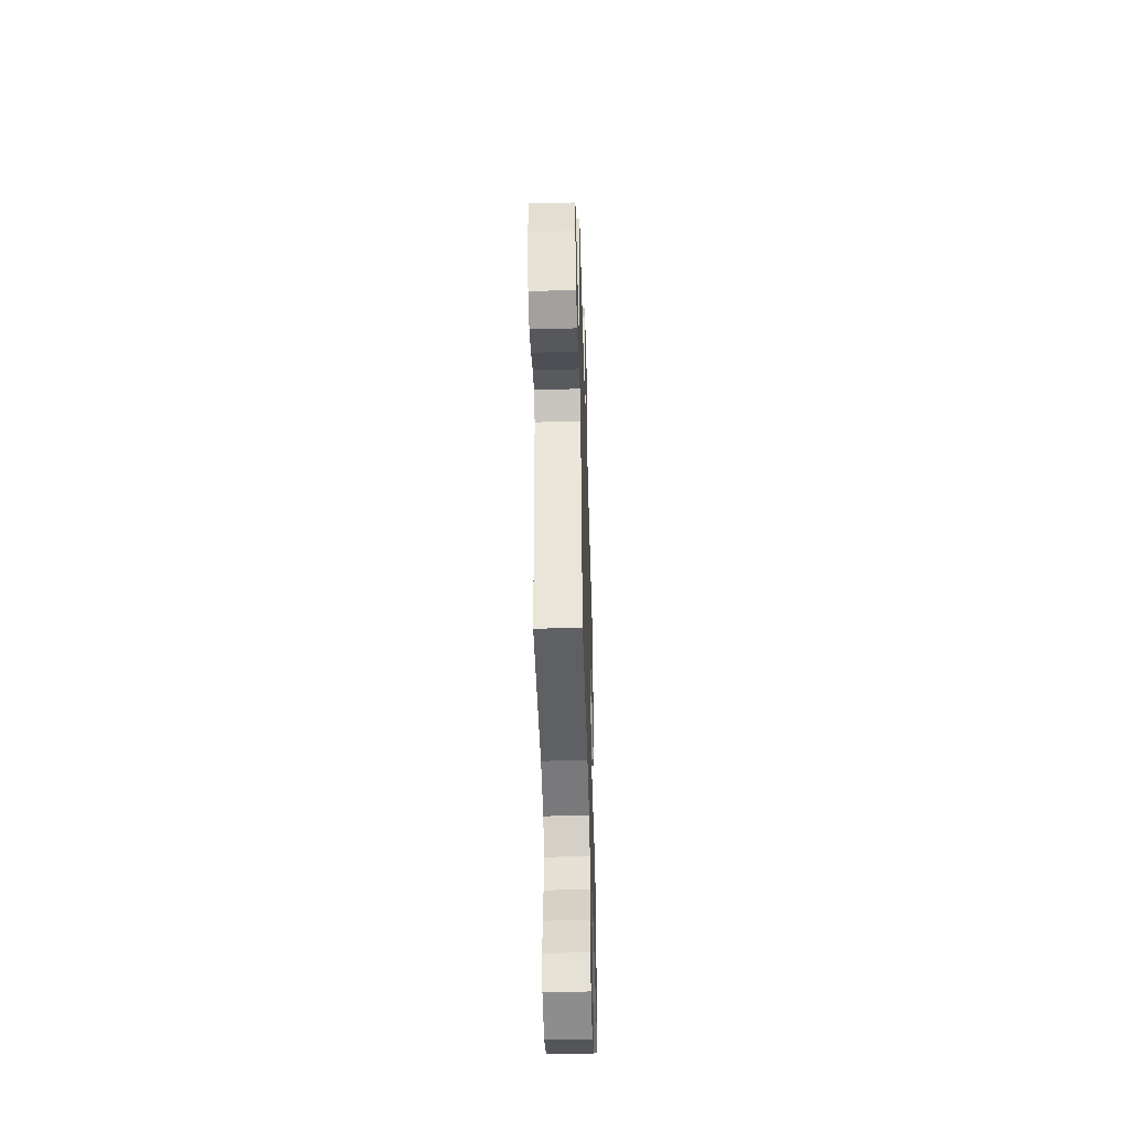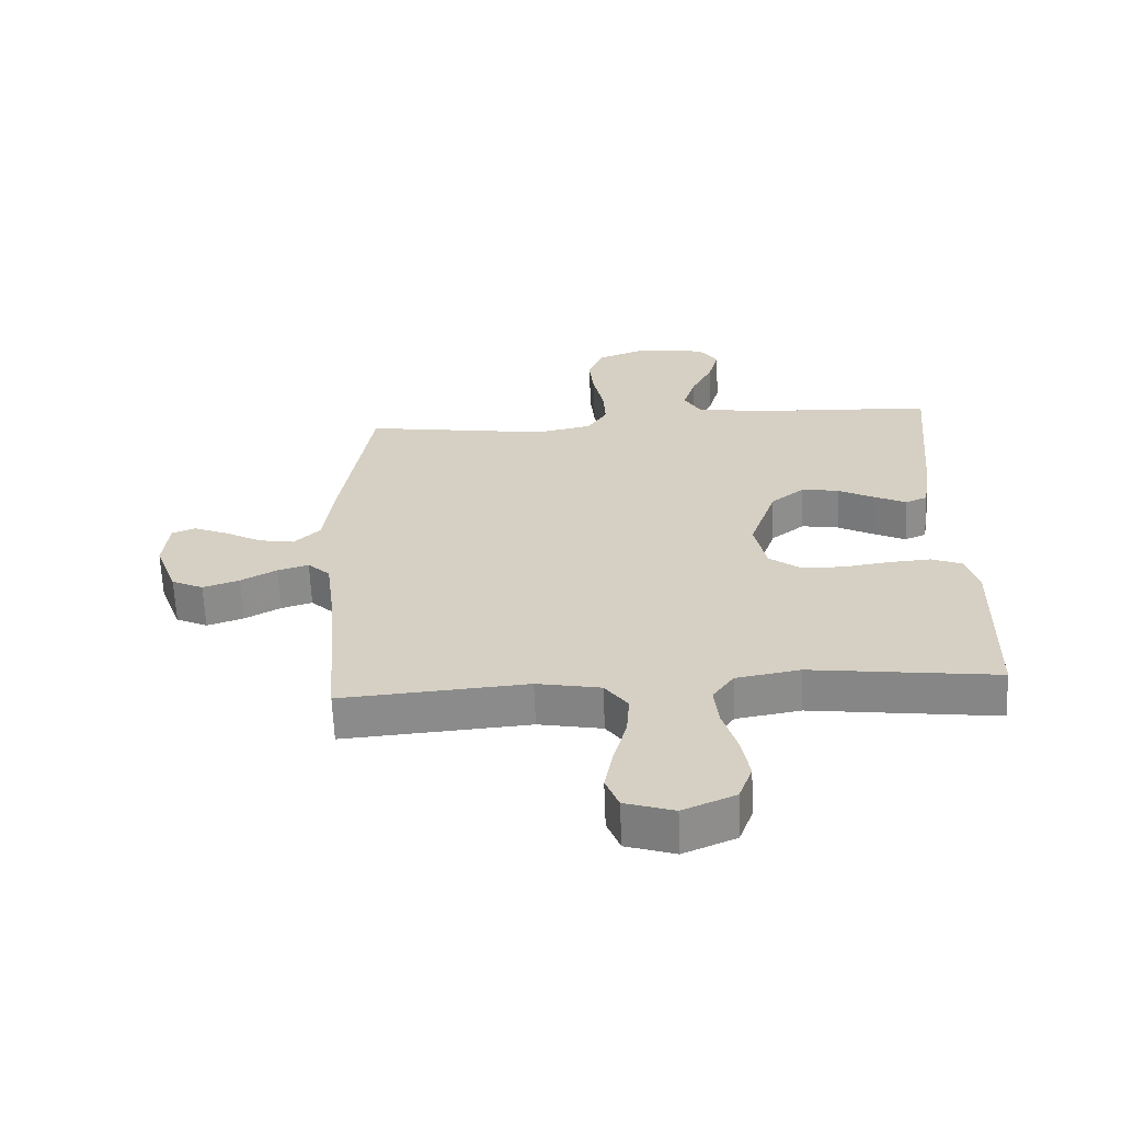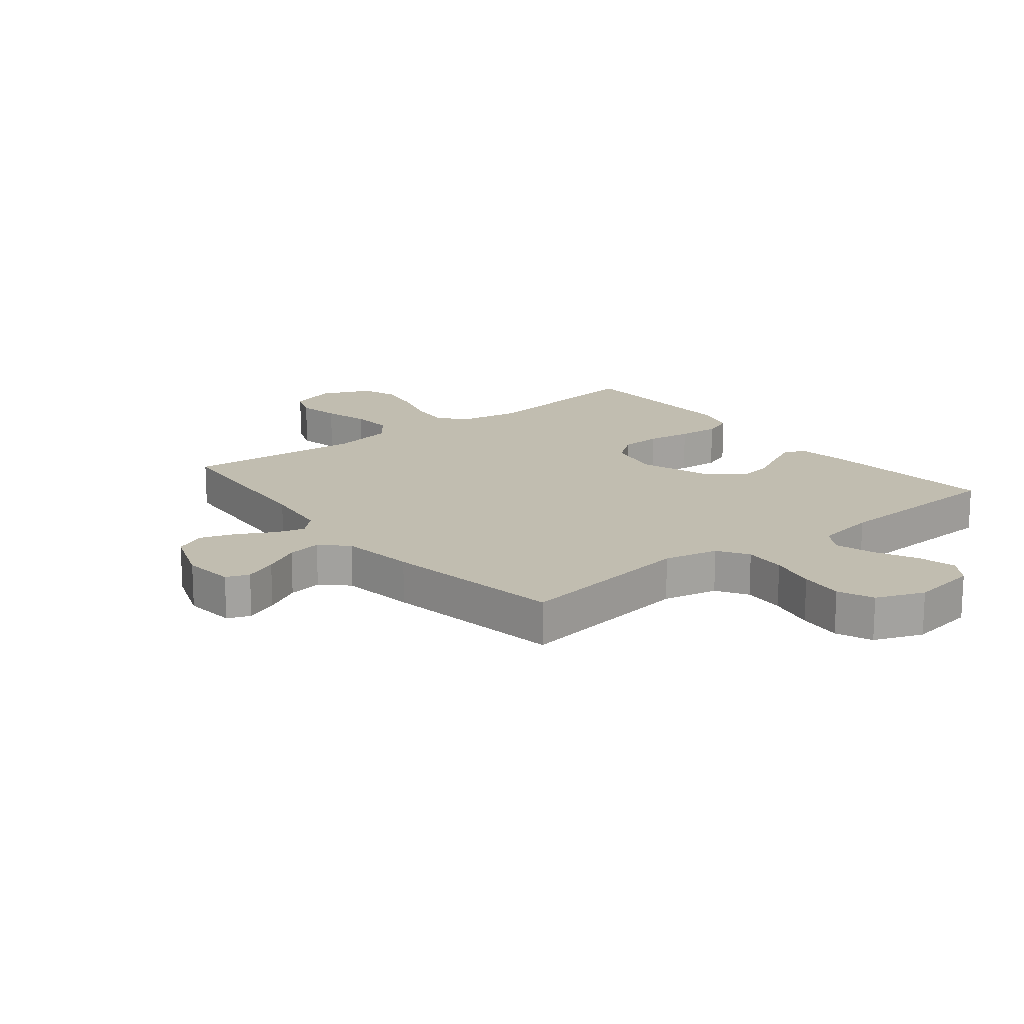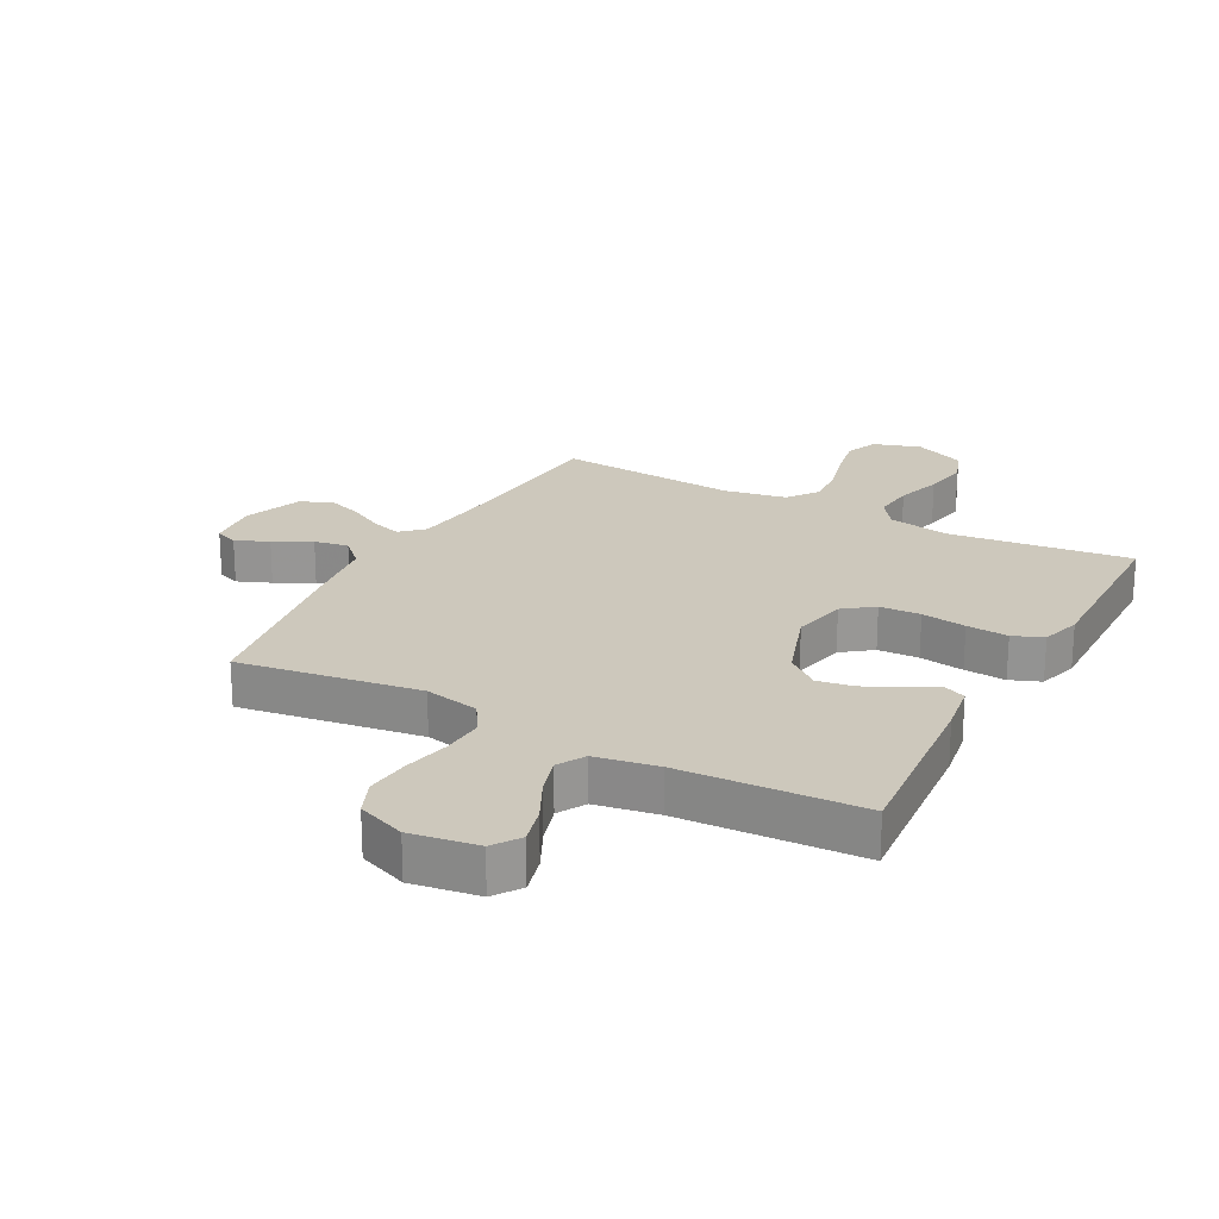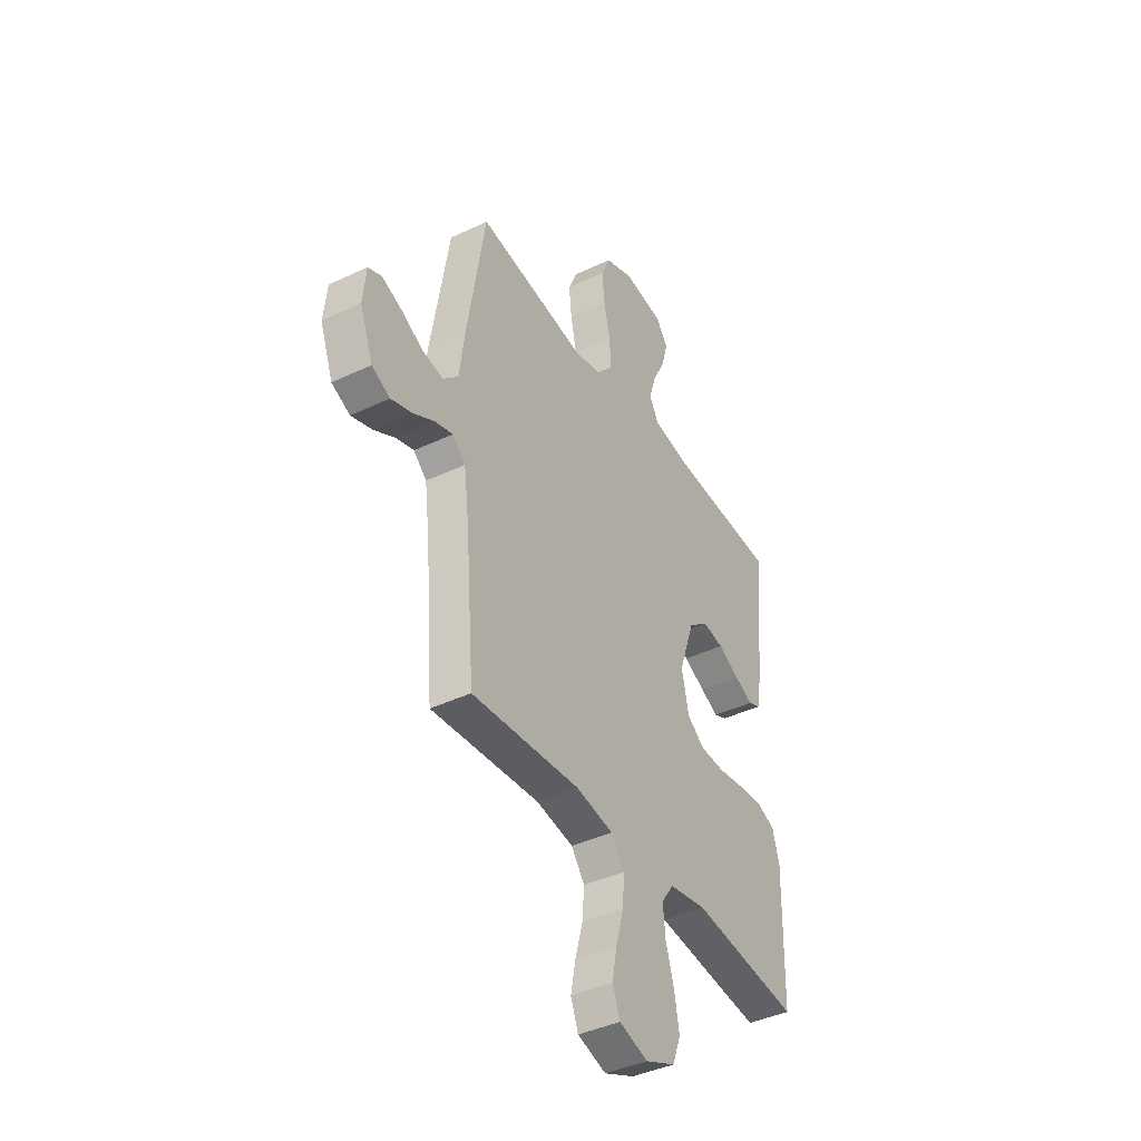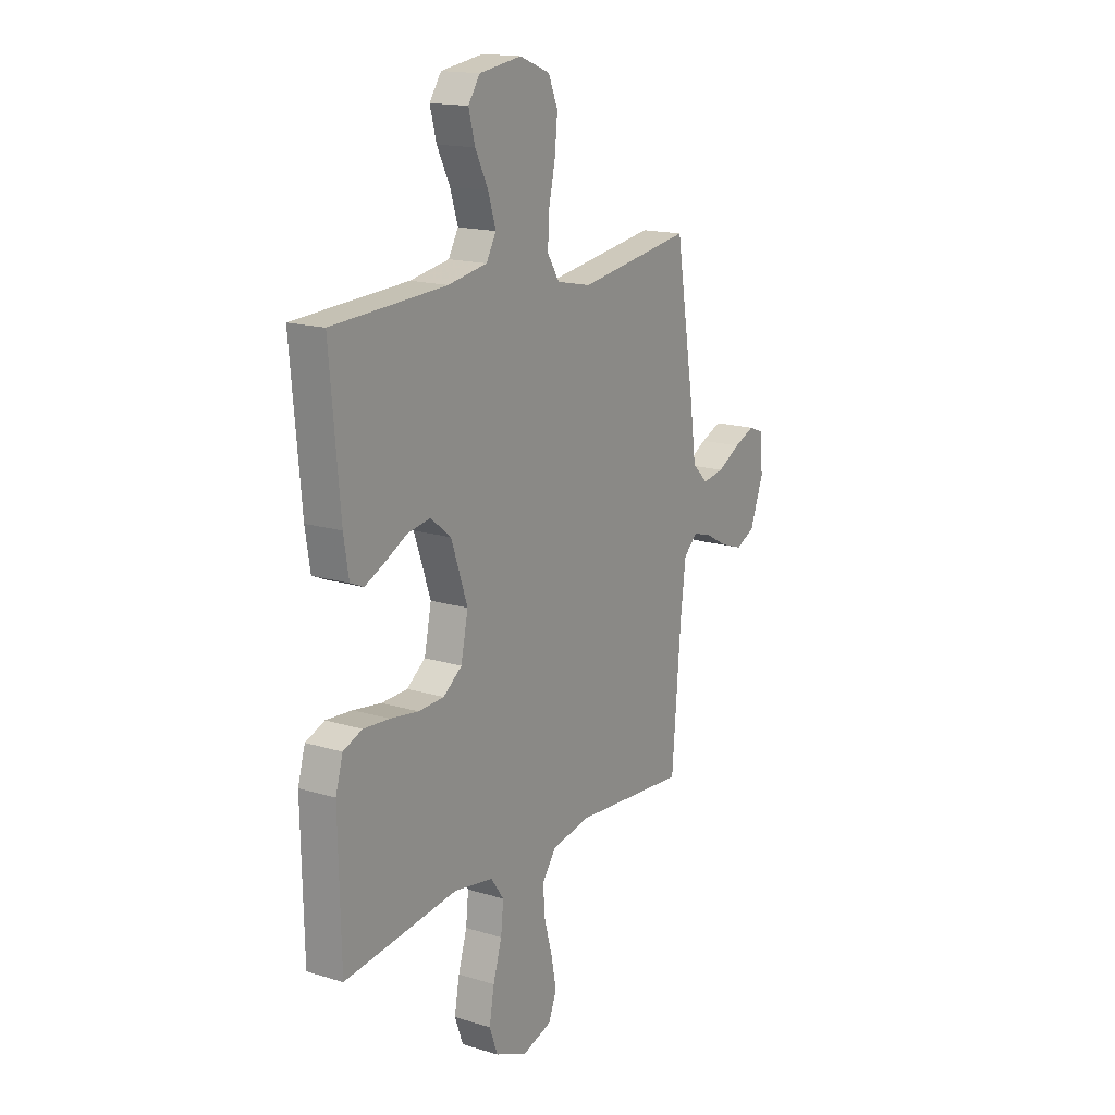
<metadata>
{"format":"obj","ext":"obj","renderer":"f3d","projection":"perspective","resolution":1024,"background":"white","views":[{"elev":-47.2,"azim":-88.3,"up":"+Z"},{"elev":-63.4,"azim":2.3,"up":"+Z"},{"elev":16.7,"azim":-38.5,"up":"+Y"},{"elev":22.2,"azim":28.4,"up":"+Y"},{"elev":-40.8,"azim":-59.8,"up":"+Z"},{"elev":16.3,"azim":122.2,"up":"+Z"}]}
</metadata>
<code>
v 0.5 0.07 0.5
v 0.473 0.07 0.2
v 0.46 0.07 0.118
v 0.425 0.07 0.103
v 0.374 0.07 0.127
v 0.315 0.07 0.158
v 0.255 0.07 0.168
v 0.201 0.07 0.125
v 0.158 0.07 0
v 0.177 0.07 -0.09
v 0.226 0.07 -0.127
v 0.294 0.07 -0.13
v 0.368 0.07 -0.119
v 0.437 0.07 -0.114
v 0.487 0.07 -0.134
v 0.506 0.07 -0.2
v 0.5 0.07 -0.5
v 0.2 0.07 -0.463
v 0.097 0.07 -0.481
v 0.063 0.07 -0.529
v 0.07 0.07 -0.596
v 0.093 0.07 -0.672
v 0.106 0.07 -0.745
v 0.084 0.07 -0.805
v 0 0.07 -0.841
v -0.079 0.07 -0.816
v -0.1 0.07 -0.762
v -0.086 0.07 -0.691
v -0.065 0.07 -0.615
v -0.06 0.07 -0.546
v -0.097 0.07 -0.496
v -0.2 0.07 -0.477
v -0.5 0.07 -0.5
v -0.524 0.07 -0.2
v -0.538 0.07 -0.088
v -0.574 0.07 -0.054
v -0.624 0.07 -0.069
v -0.682 0.07 -0.101
v -0.741 0.07 -0.121
v -0.792 0.07 -0.097
v -0.828 0.07 0
v -0.819 0.07 0.086
v -0.781 0.07 0.101
v -0.726 0.07 0.078
v -0.665 0.07 0.045
v -0.608 0.07 0.035
v -0.566 0.07 0.076
v -0.549 0.07 0.2
v -0.5 0.07 0.5
v -0.2 0.07 0.455
v -0.109 0.07 0.474
v -0.077 0.07 0.525
v -0.081 0.07 0.595
v -0.098 0.07 0.673
v -0.105 0.07 0.746
v -0.08 0.07 0.805
v 0 0.07 0.836
v 0.111 0.07 0.819
v 0.142 0.07 0.774
v 0.125 0.07 0.711
v 0.091 0.07 0.643
v 0.071 0.07 0.579
v 0.097 0.07 0.533
v 0.2 0.07 0.515
v 0.5 0 0.5
v 0.473 0 0.2
v 0.46 0 0.118
v 0.425 0 0.103
v 0.374 0 0.127
v 0.315 0 0.158
v 0.255 0 0.168
v 0.201 0 0.125
v 0.158 0 0
v 0.177 0 -0.09
v 0.226 0 -0.127
v 0.294 0 -0.13
v 0.368 0 -0.119
v 0.437 0 -0.114
v 0.487 0 -0.134
v 0.506 0 -0.2
v 0.5 0 -0.5
v 0.2 0 -0.463
v 0.097 0 -0.481
v 0.063 0 -0.529
v 0.07 0 -0.596
v 0.093 0 -0.672
v 0.106 0 -0.745
v 0.084 0 -0.805
v 0 0 -0.841
v -0.079 0 -0.816
v -0.1 0 -0.762
v -0.086 0 -0.691
v -0.065 0 -0.615
v -0.06 0 -0.546
v -0.097 0 -0.496
v -0.2 0 -0.477
v -0.5 0 -0.5
v -0.524 0 -0.2
v -0.538 0 -0.088
v -0.574 0 -0.054
v -0.624 0 -0.069
v -0.682 0 -0.101
v -0.741 0 -0.121
v -0.792 0 -0.097
v -0.828 0 0
v -0.819 0 0.086
v -0.781 0 0.101
v -0.726 0 0.078
v -0.665 0 0.045
v -0.608 0 0.035
v -0.566 0 0.076
v -0.549 0 0.2
v -0.5 0 0.5
v -0.2 0 0.455
v -0.109 0 0.474
v -0.077 0 0.525
v -0.081 0 0.595
v -0.098 0 0.673
v -0.105 0 0.746
v -0.08 0 0.805
v 0 0 0.836
v 0.111 0 0.819
v 0.142 0 0.774
v 0.125 0 0.711
v 0.091 0 0.643
v 0.071 0 0.579
v 0.097 0 0.533
v 0.2 0 0.515
f 58 59 60 61
f 58 61 62
f 57 58 62
f 56 57 62
f 53 54 55 56
f 52 53 56 62
f 51 52 62 63
f 47 48 49 50
f 47 50 51
f 46 47 51 63
f 42 43 44 45
f 40 41 42 45
f 40 45 46
f 37 38 39 40
f 36 37 40 46
f 35 36 46 63
f 32 33 34
f 31 32 34 35
f 26 27 28 29
f 26 29 30
f 25 26 30
f 24 25 30
f 21 22 23 24
f 20 21 24 30
f 19 20 30 31
f 15 16 17 18
f 12 13 14 15
f 12 15 18 19
f 3 4 5 6
f 1 2 3 6
f 64 1 6 7
f 63 64 7 8
f 35 63 8 9
f 31 35 9 10
f 11 12 19 31
f 10 11 31
f 125 124 123 122
f 126 125 122
f 126 122 121
f 126 121 120
f 120 119 118 117
f 126 120 117 116
f 127 126 116 115
f 114 113 112 111
f 115 114 111
f 127 115 111 110
f 109 108 107 106
f 109 106 105 104
f 110 109 104
f 104 103 102 101
f 110 104 101 100
f 127 110 100 99
f 98 97 96
f 99 98 96 95
f 93 92 91 90
f 94 93 90
f 94 90 89
f 94 89 88
f 88 87 86 85
f 94 88 85 84
f 95 94 84 83
f 82 81 80 79
f 79 78 77 76
f 83 82 79 76
f 70 69 68 67
f 70 67 66 65
f 71 70 65 128
f 72 71 128 127
f 73 72 127 99
f 74 73 99 95
f 95 83 76 75
f 95 75 74
f 1 65 66 2
f 2 66 67 3
f 3 67 68 4
f 4 68 69 5
f 5 69 70 6
f 6 70 71 7
f 7 71 72 8
f 8 72 73 9
f 9 73 74 10
f 10 74 75 11
f 11 75 76 12
f 12 76 77 13
f 13 77 78 14
f 14 78 79 15
f 15 79 80 16
f 16 80 81 17
f 17 81 82 18
f 18 82 83 19
f 19 83 84 20
f 20 84 85 21
f 21 85 86 22
f 22 86 87 23
f 23 87 88 24
f 24 88 89 25
f 25 89 90 26
f 26 90 91 27
f 27 91 92 28
f 28 92 93 29
f 29 93 94 30
f 30 94 95 31
f 31 95 96 32
f 32 96 97 33
f 33 97 98 34
f 34 98 99 35
f 35 99 100 36
f 36 100 101 37
f 37 101 102 38
f 38 102 103 39
f 39 103 104 40
f 40 104 105 41
f 41 105 106 42
f 42 106 107 43
f 43 107 108 44
f 44 108 109 45
f 45 109 110 46
f 46 110 111 47
f 47 111 112 48
f 48 112 113 49
f 49 113 114 50
f 50 114 115 51
f 51 115 116 52
f 52 116 117 53
f 53 117 118 54
f 54 118 119 55
f 55 119 120 56
f 56 120 121 57
f 57 121 122 58
f 58 122 123 59
f 59 123 124 60
f 60 124 125 61
f 61 125 126 62
f 62 126 127 63
f 63 127 128 64
f 64 128 65 1

</code>
